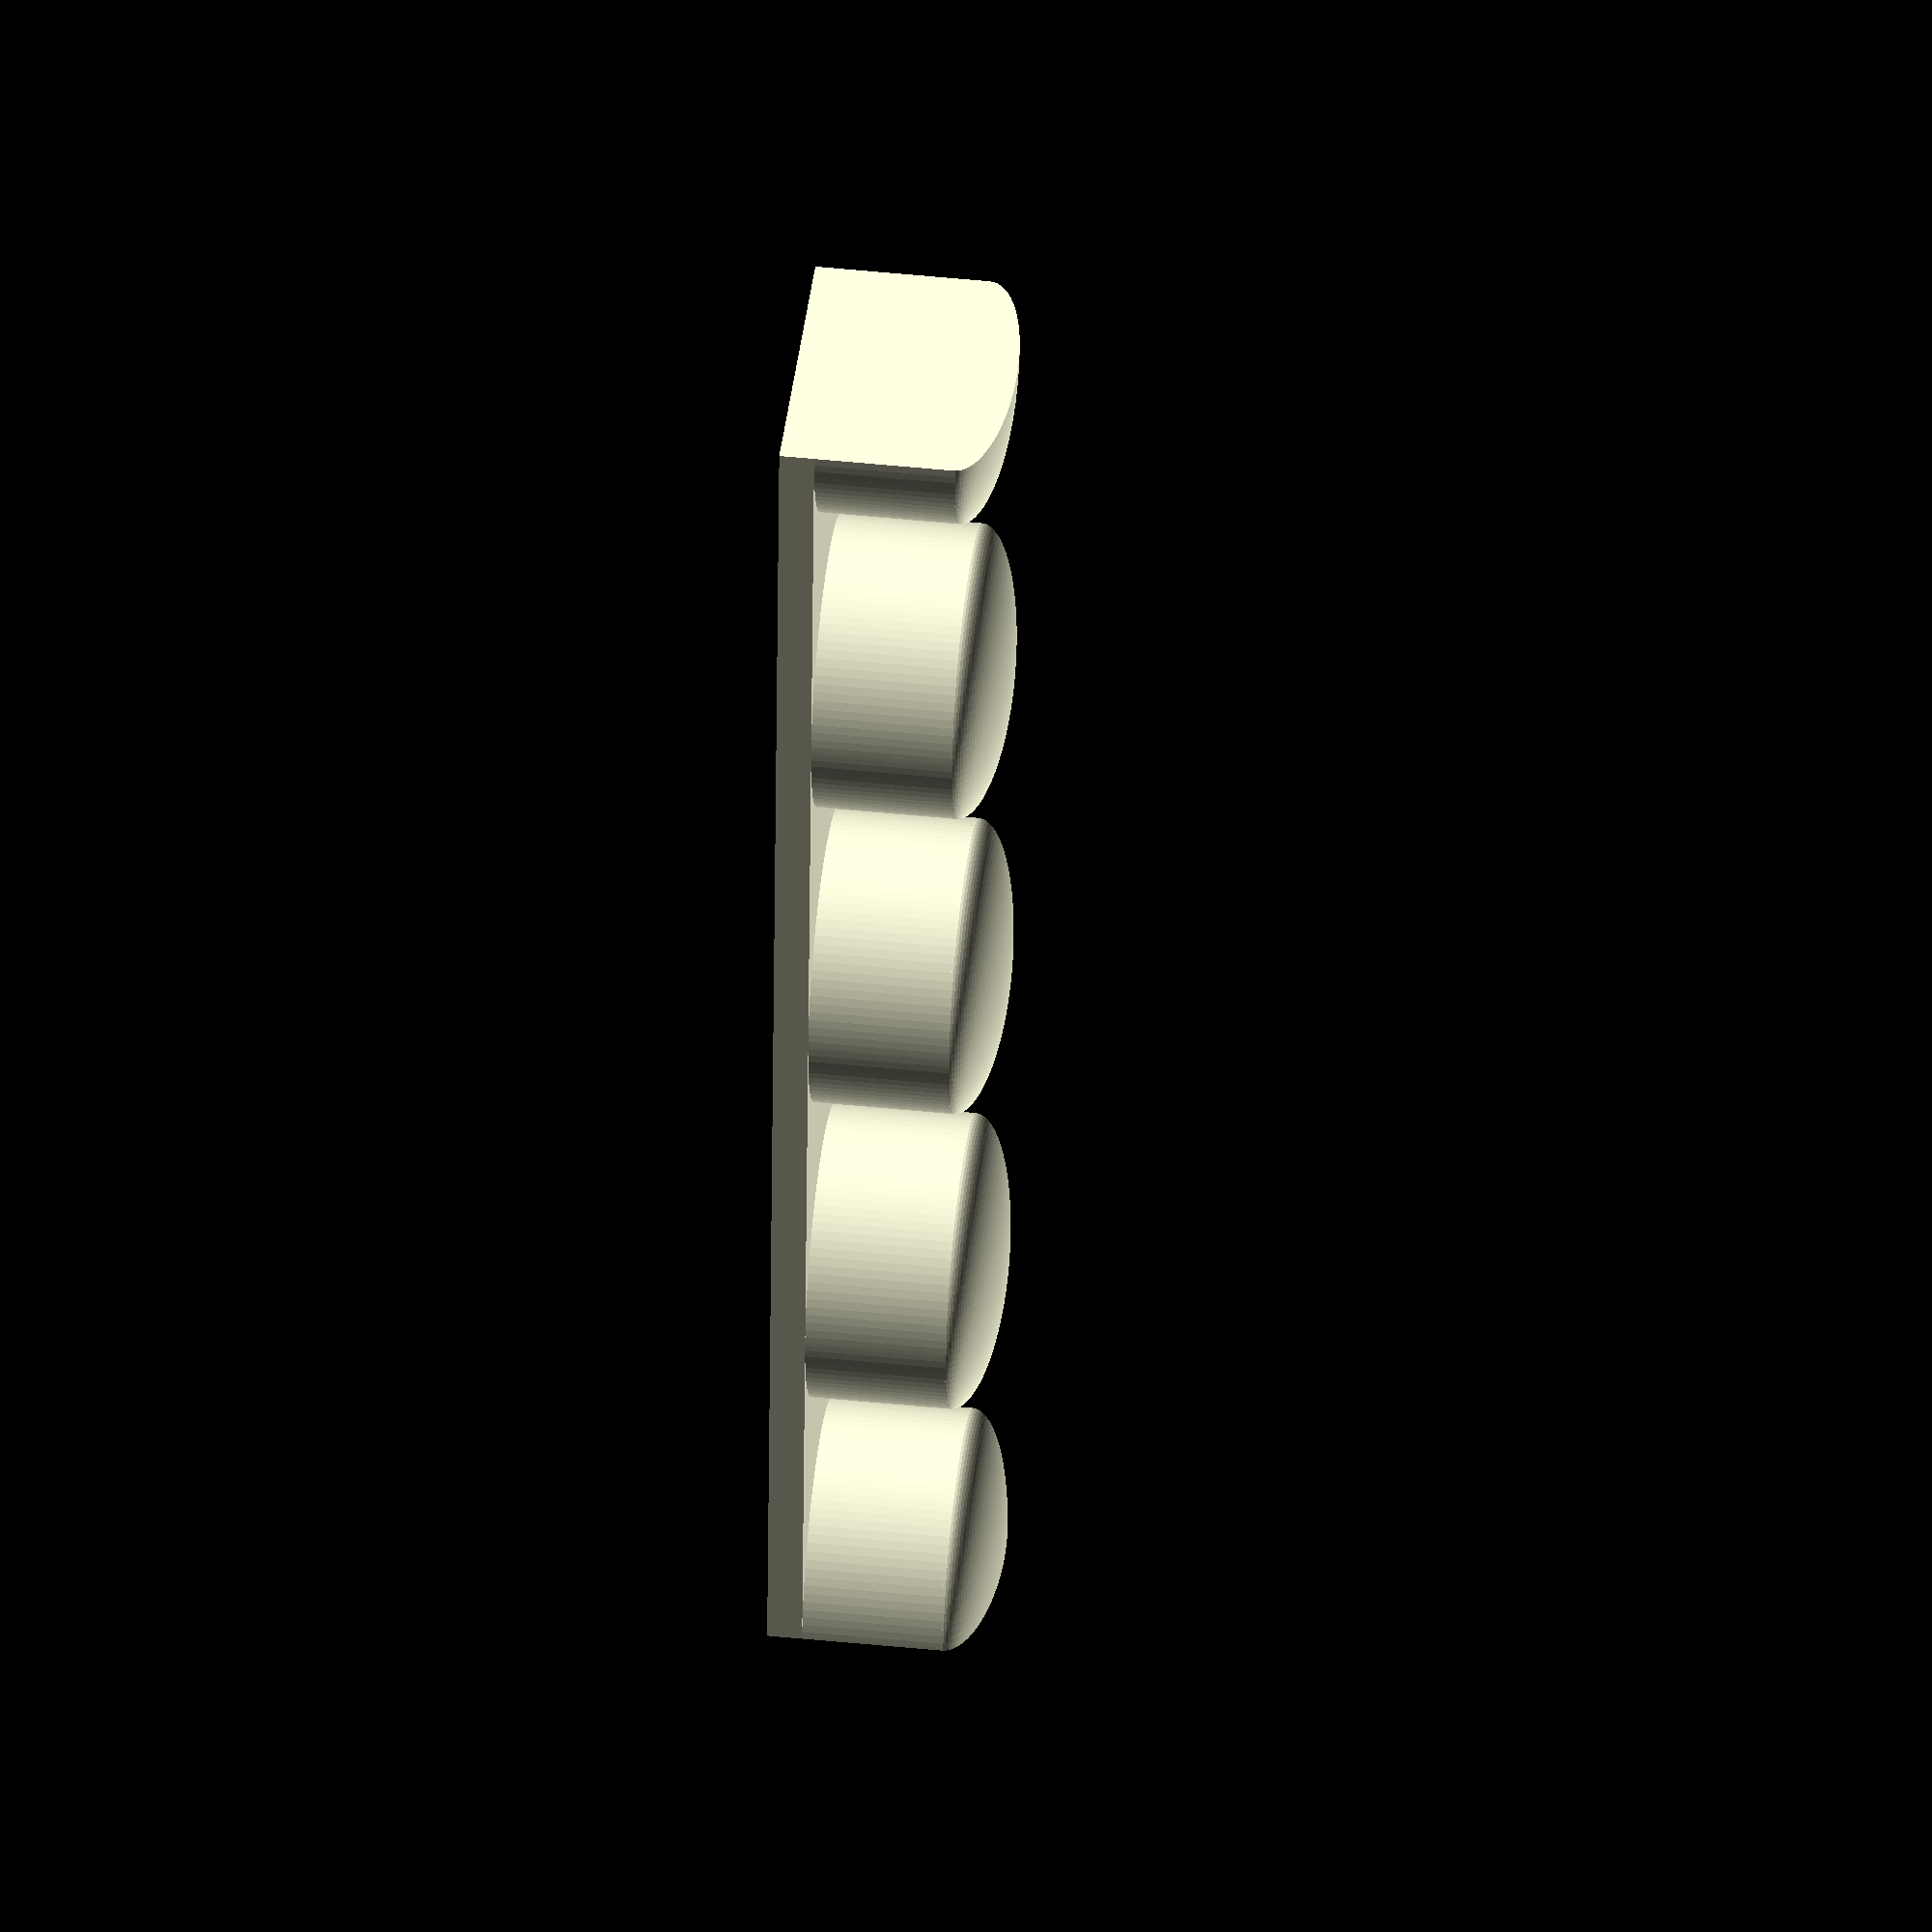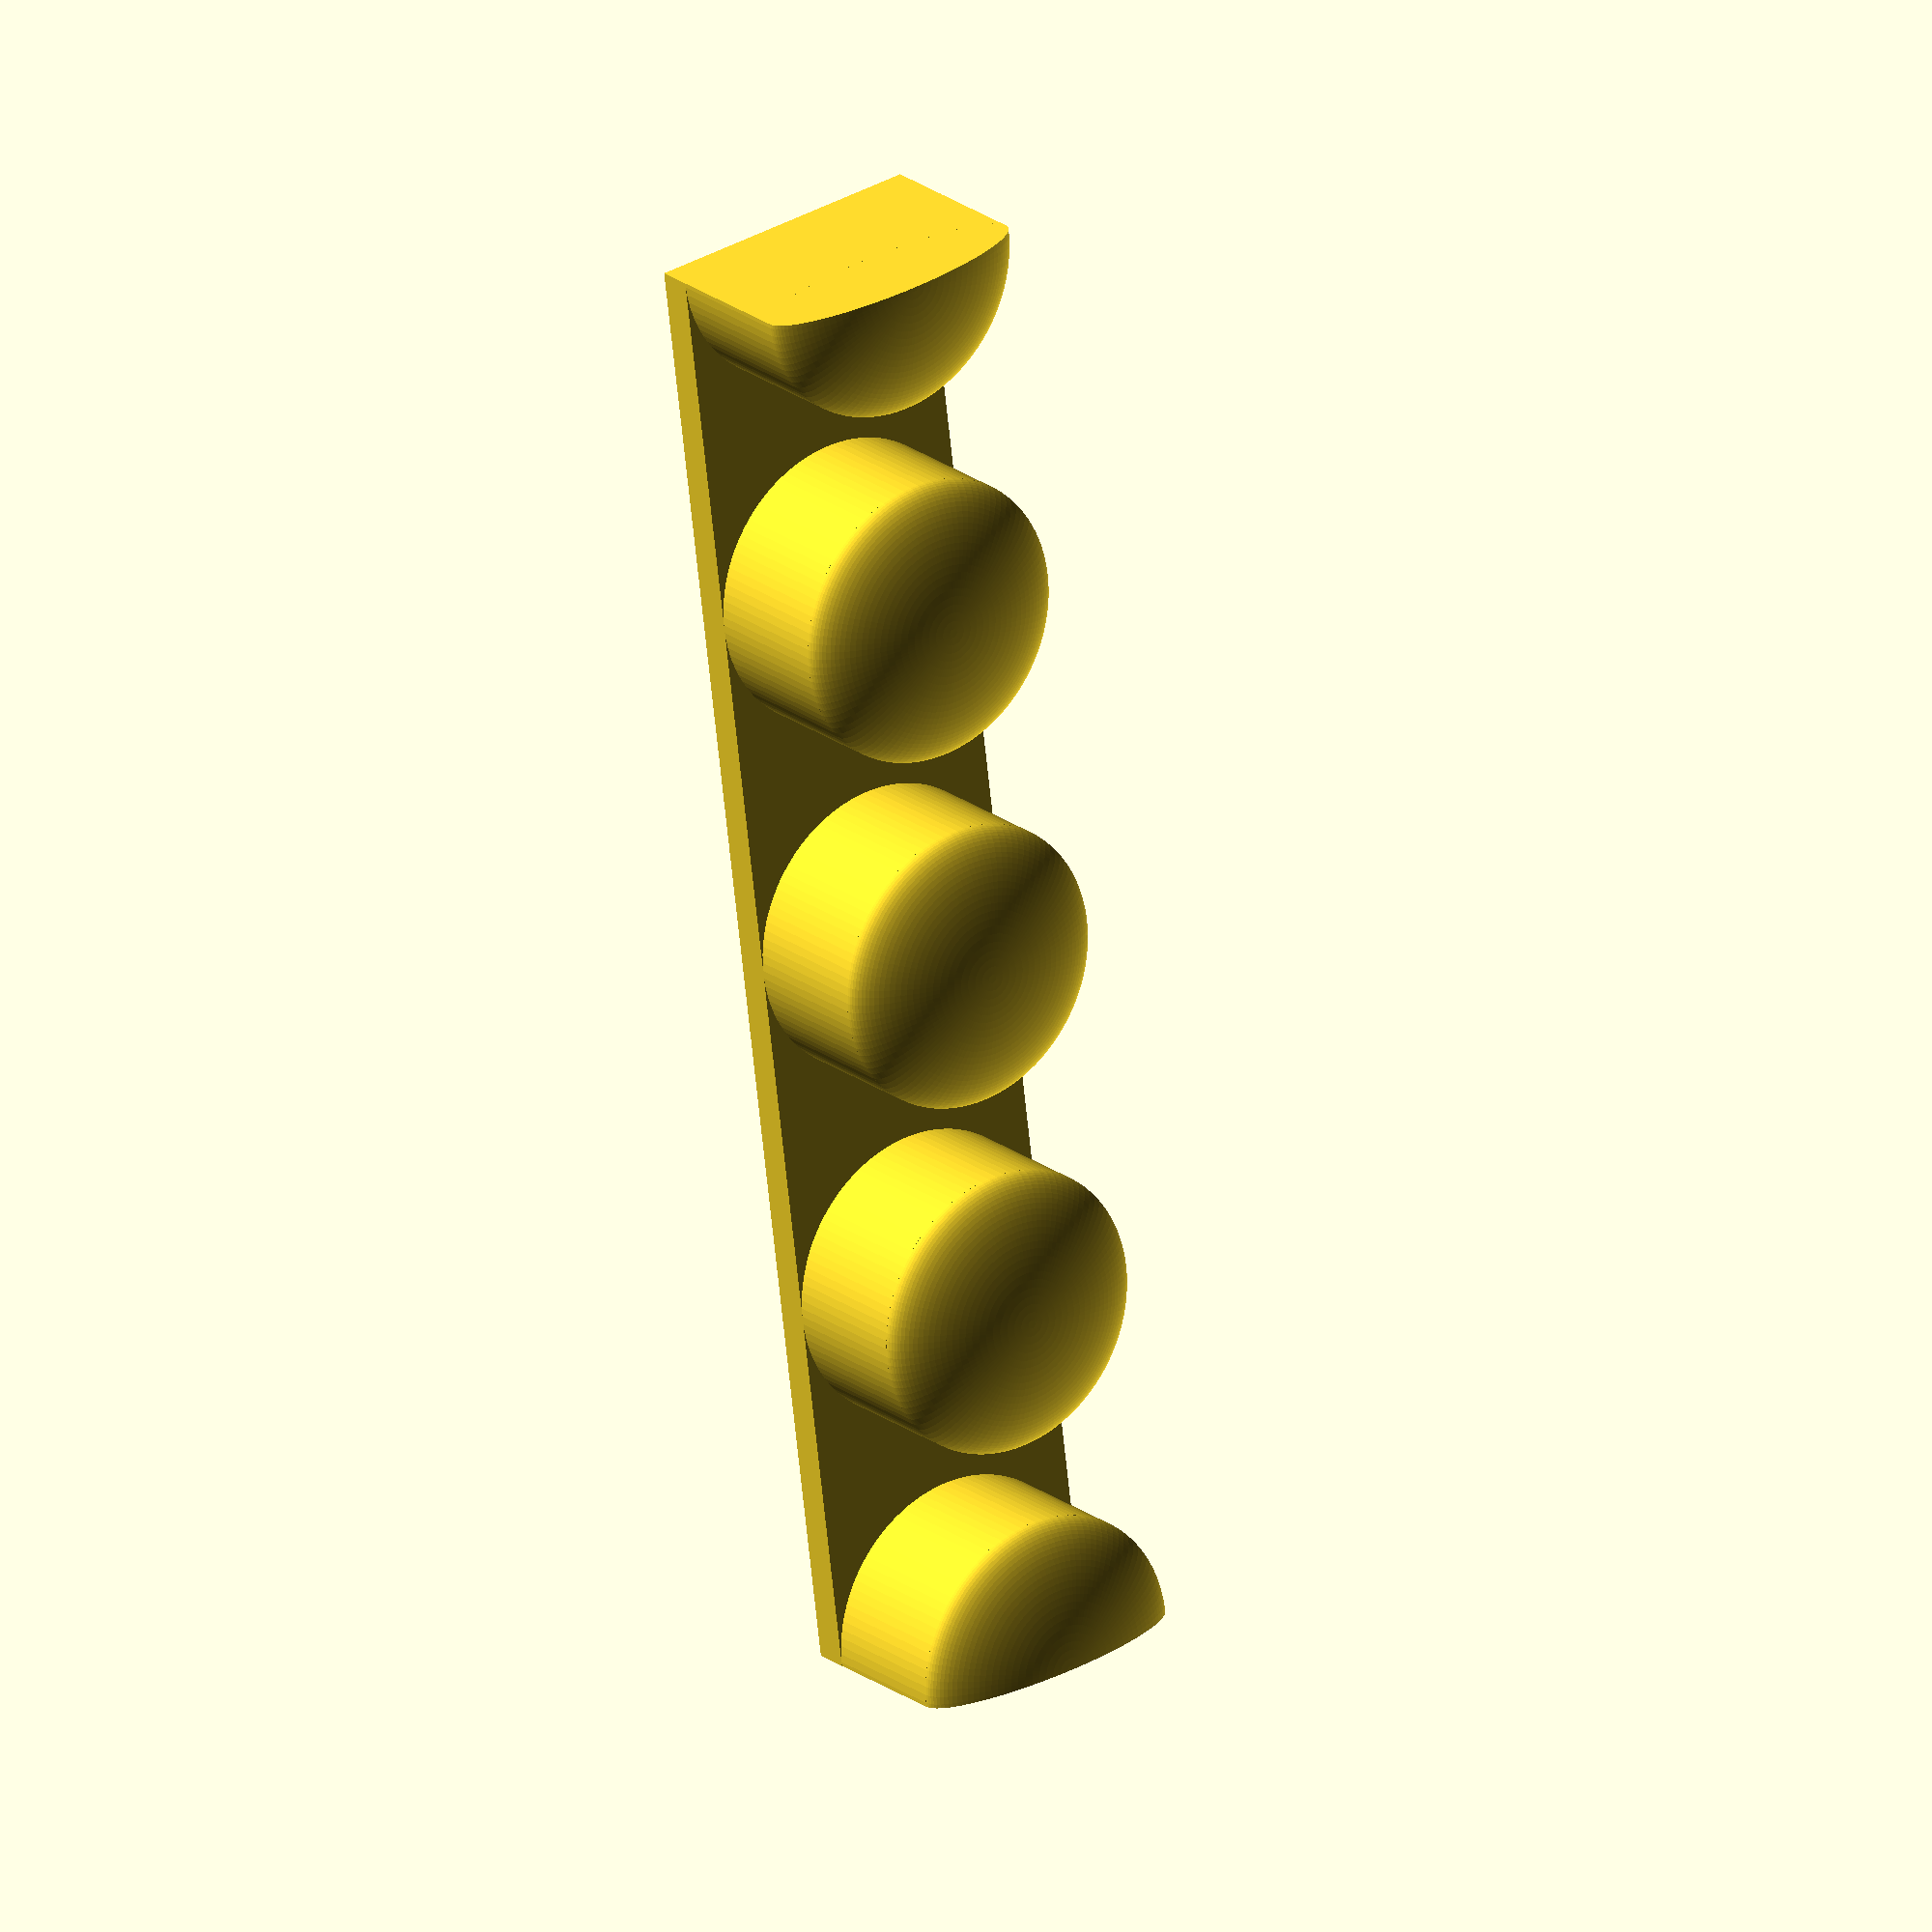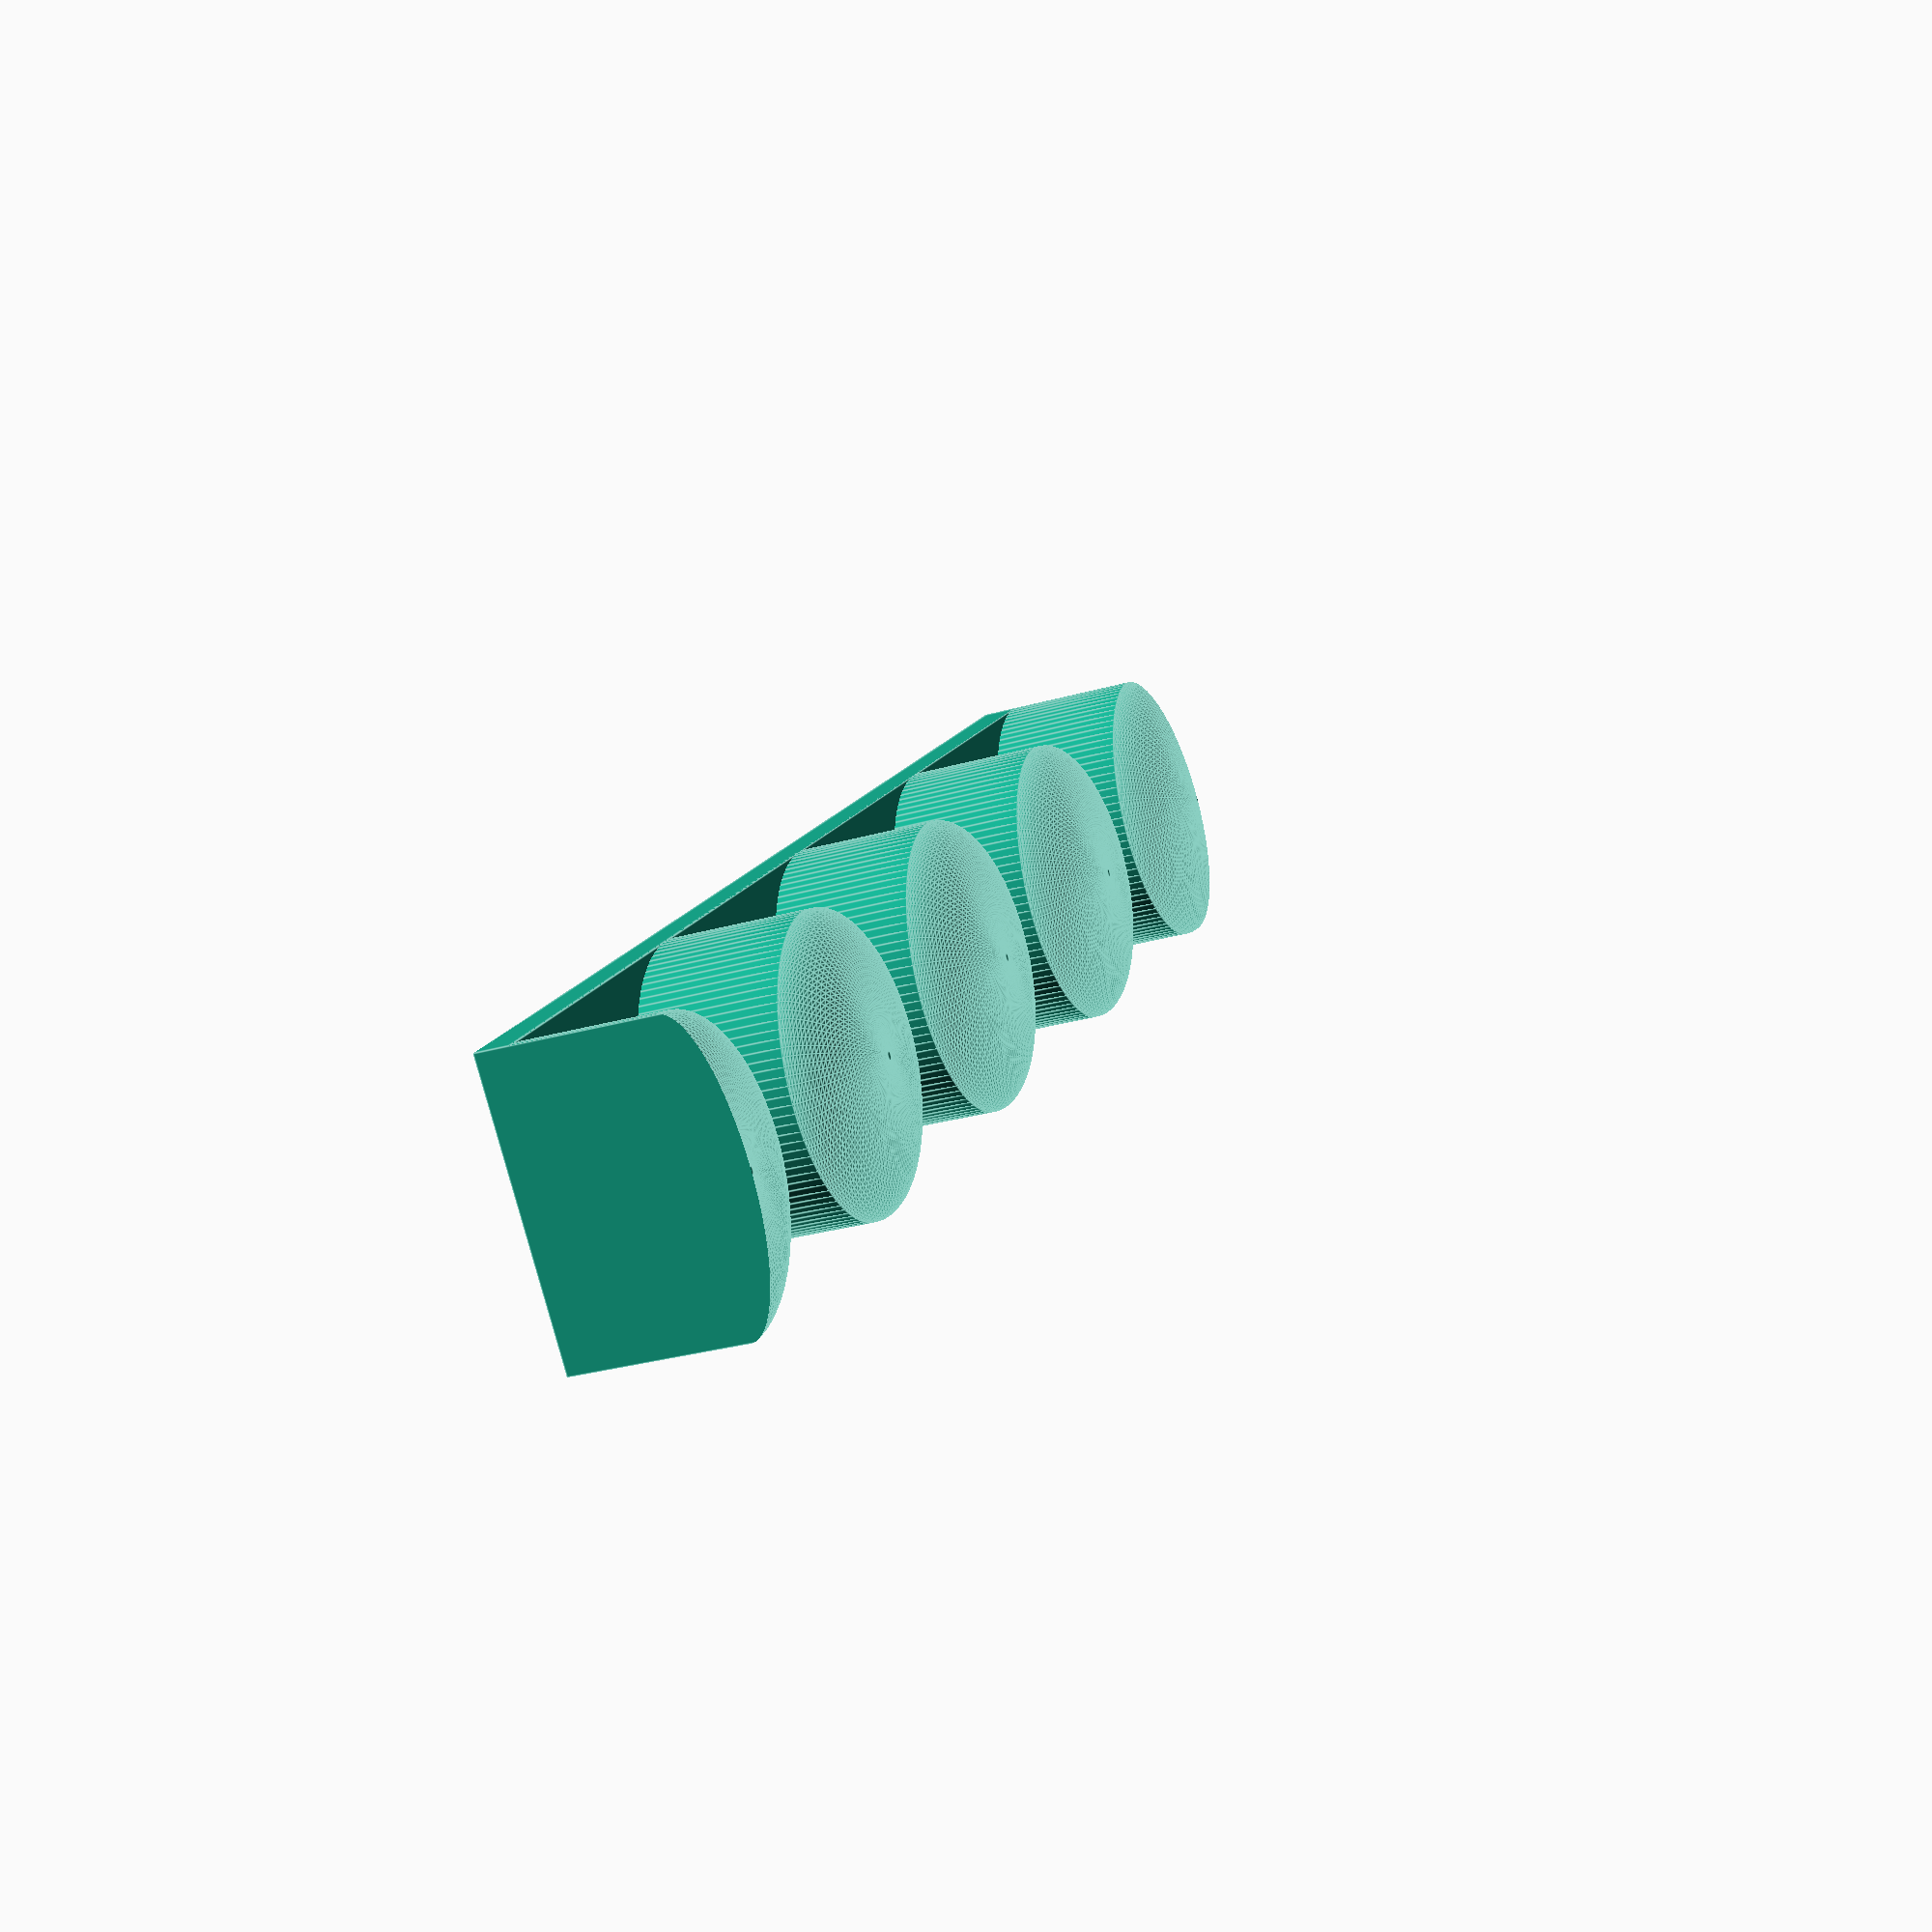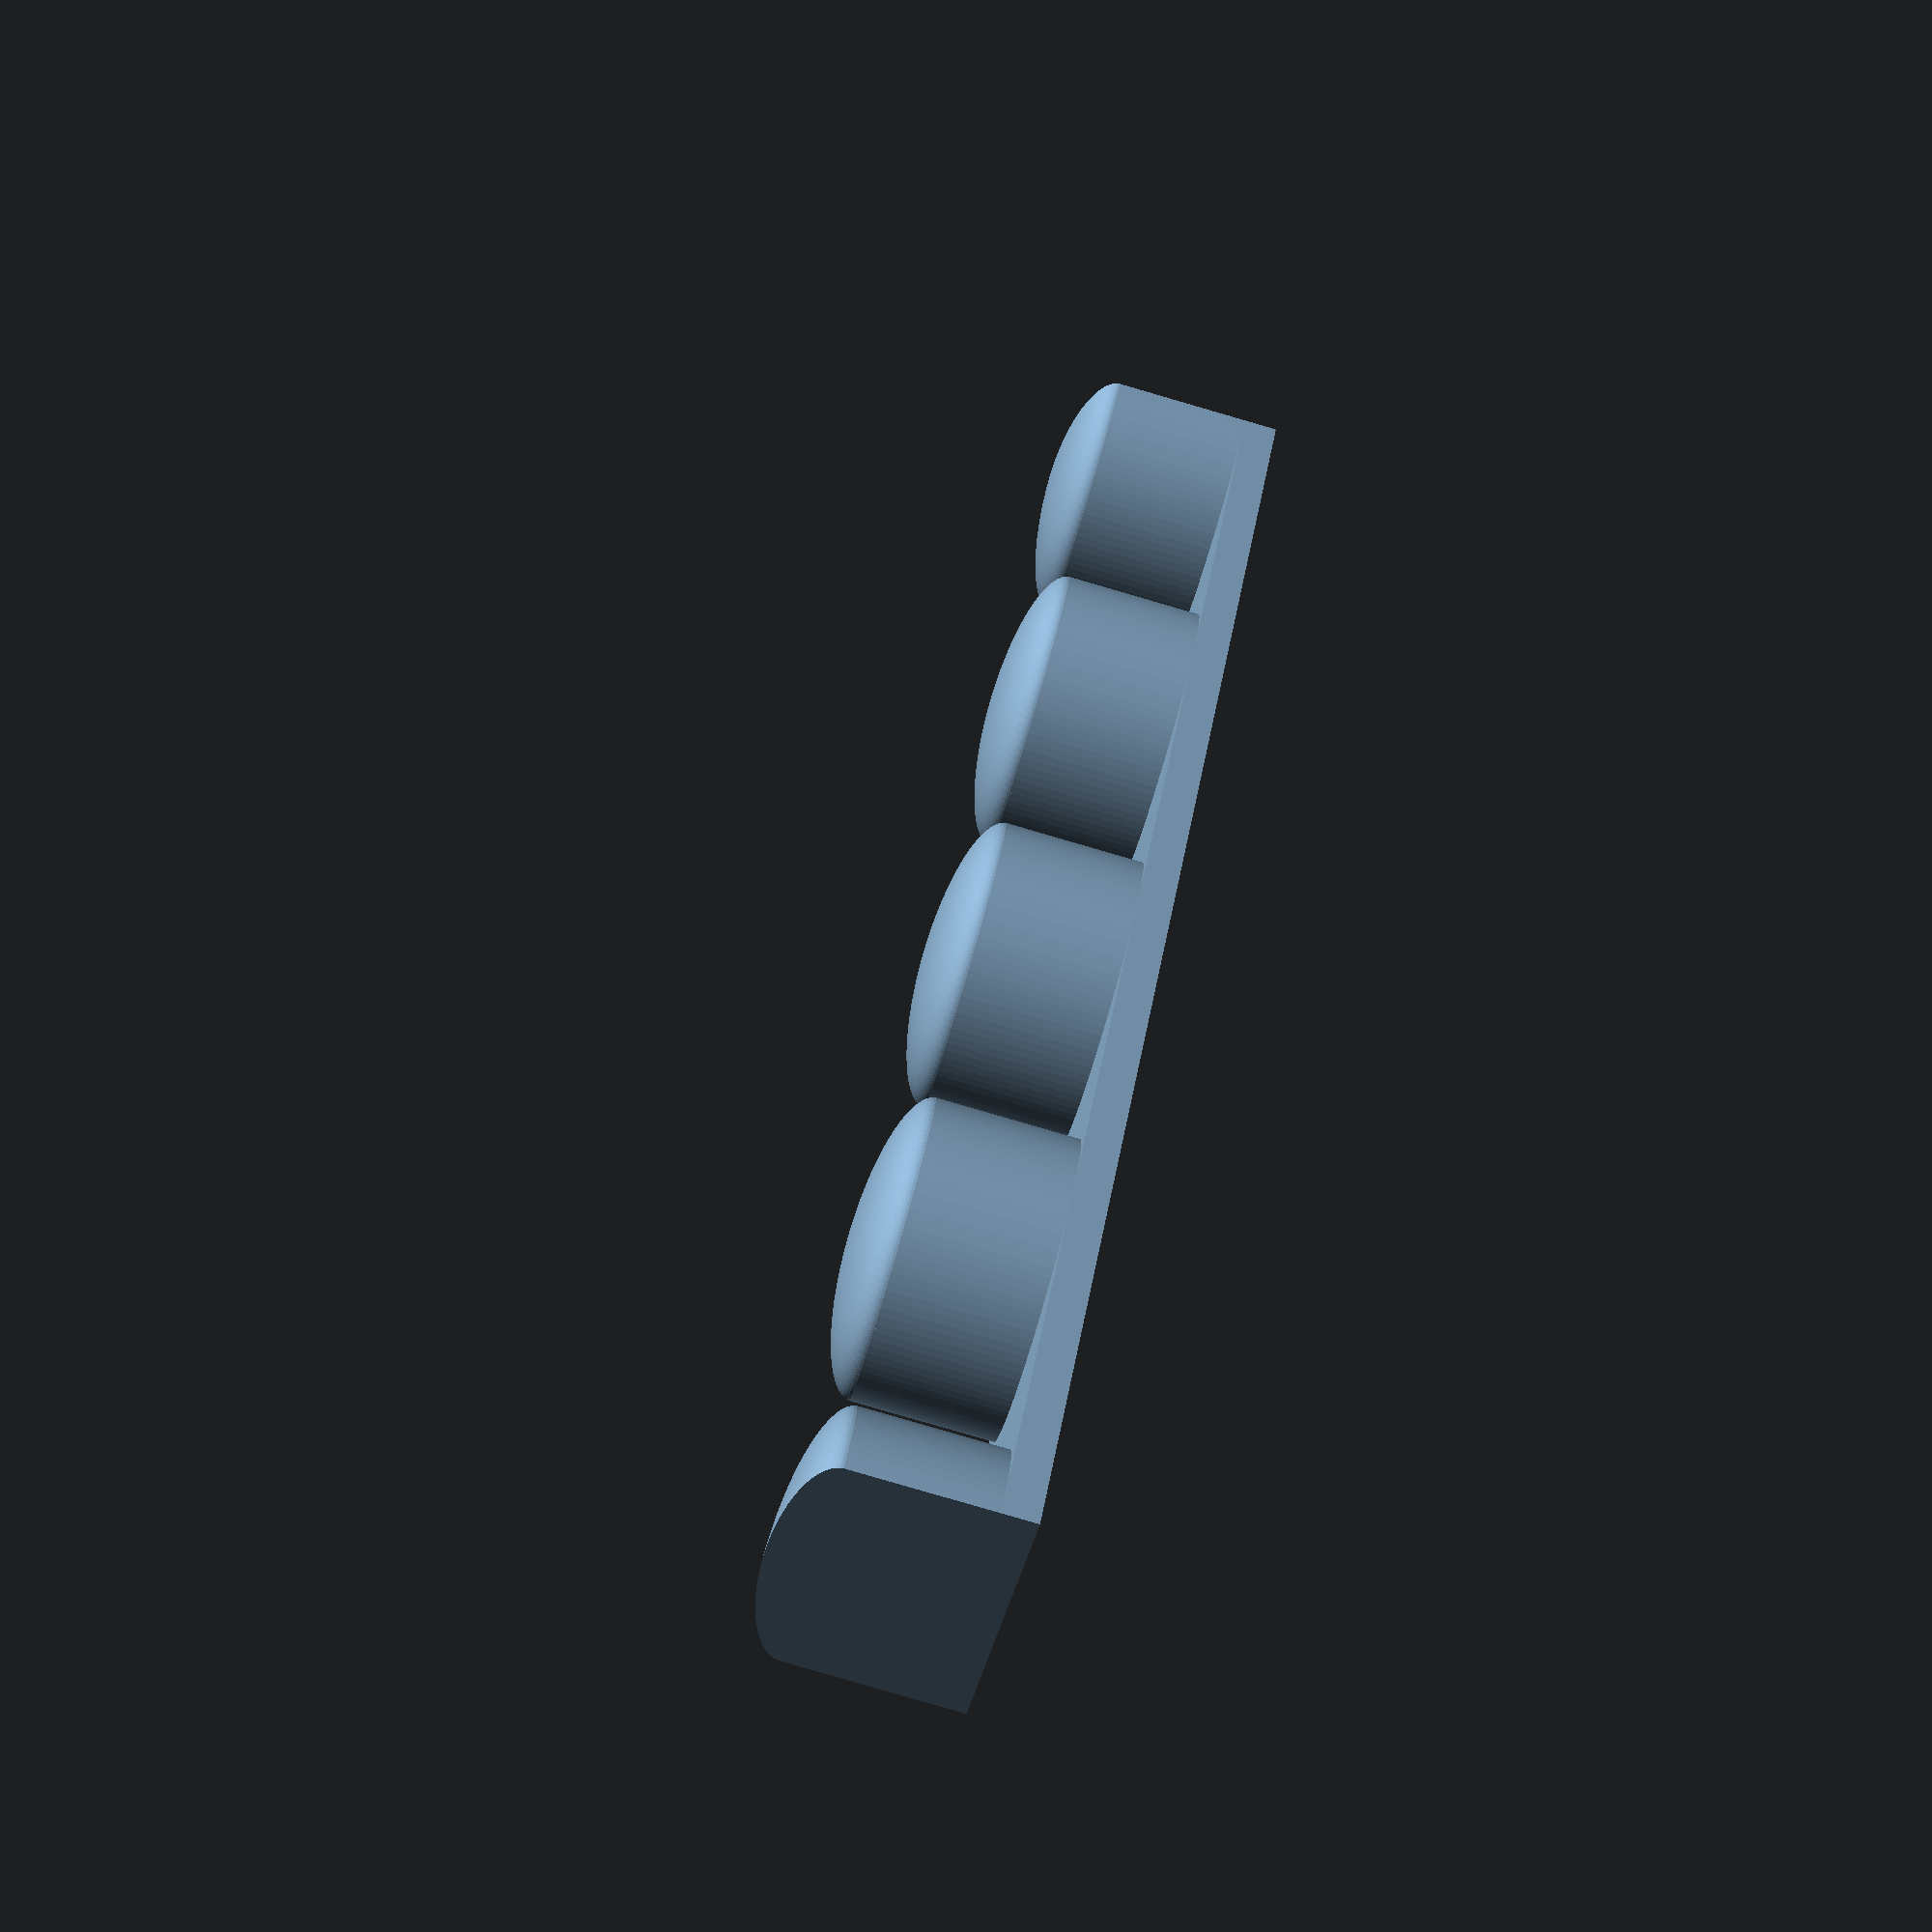
<openscad>
$fa =.01;
$fs = 1;

width = 175;
num_things=4;
neck=10;

spacing=width/num_things;
diameter=(spacing-neck);
height=20;
thickness=4;
intersection(){
        cube([diameter, width, 2*height]);
    union(){
        cube([diameter, width, thickness]);
        for(i=[0:num_things]){
            translate([diameter/2,i*spacing,0]) cylinder(h=height,d=diameter);
            translate([diameter/2,i*spacing,height]) scale([1,1,.3]) sphere(d=diameter);
        }
    }
}

</openscad>
<views>
elev=316.3 azim=183.7 roll=277.0 proj=o view=wireframe
elev=338.8 azim=352.7 roll=323.2 proj=o view=solid
elev=209.8 azim=228.2 roll=247.1 proj=p view=edges
elev=83.5 azim=219.5 roll=73.8 proj=p view=solid
</views>
